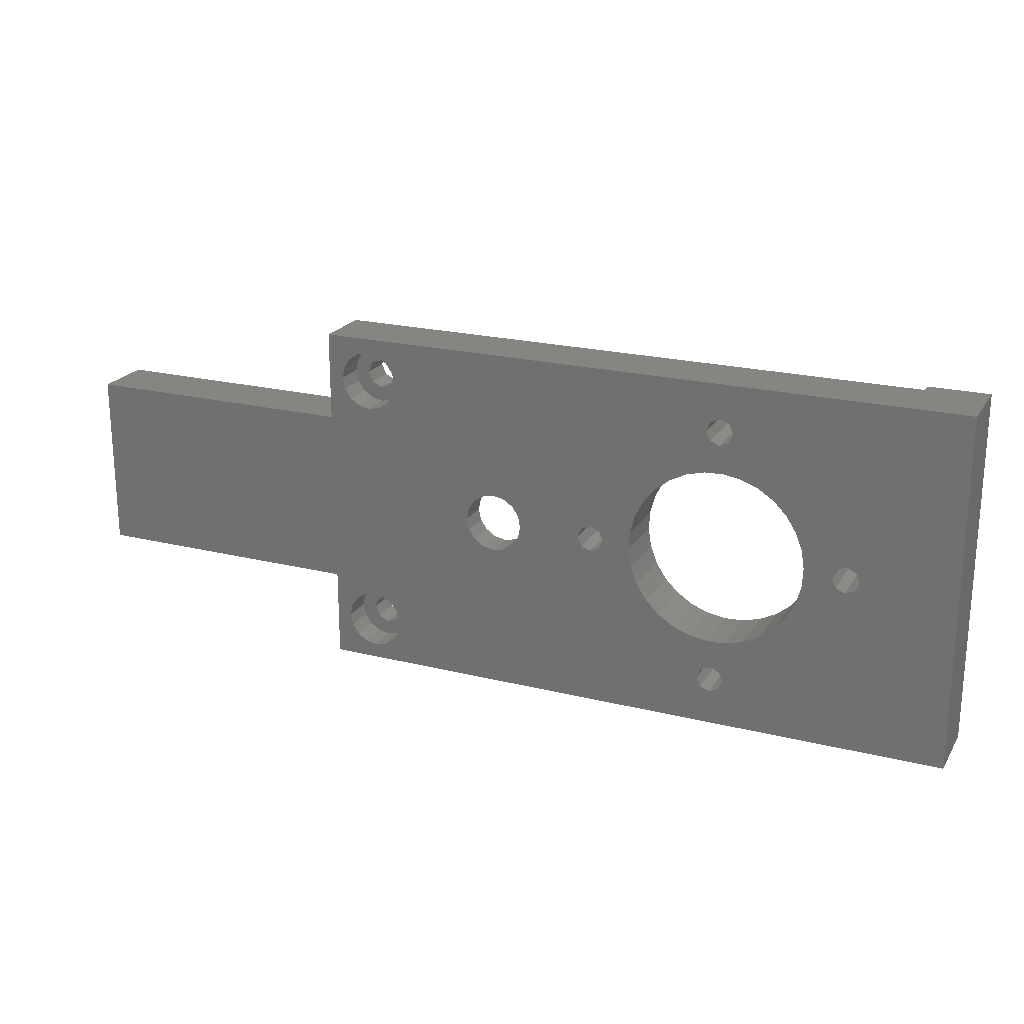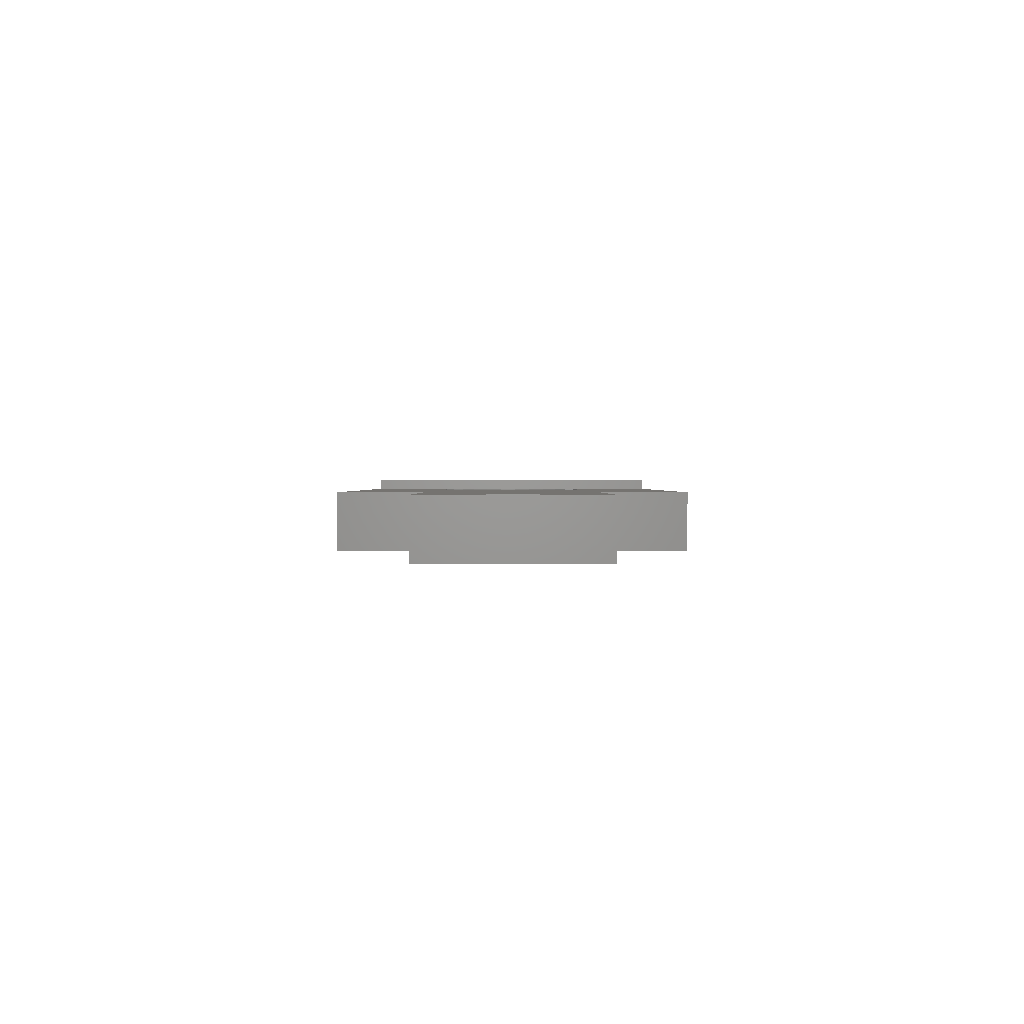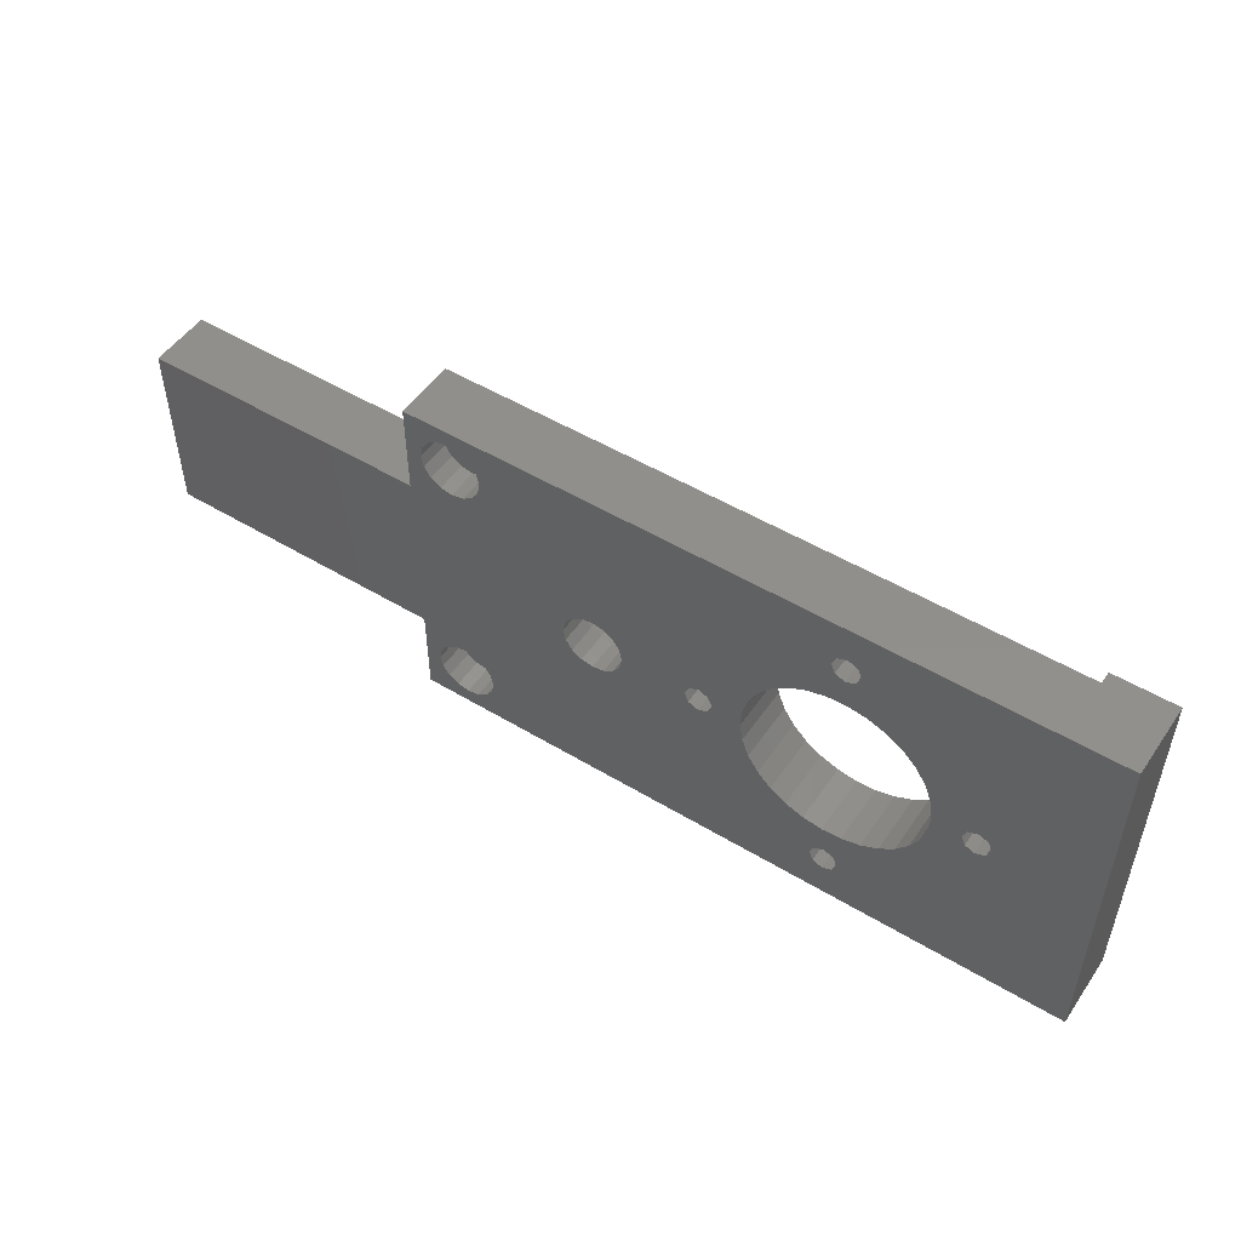
<metadata>
{"format":"stl","ext":"stl","renderer":"f3d","projection":"perspective","resolution":1024,"background":"white","views":[{"elev":21.5,"azim":-156.3,"up":"+Y"},{"elev":1.1,"azim":89.9,"up":"+Z"},{"elev":50.7,"azim":-146.6,"up":"+Y"}]}
</metadata>
<code>
# stl→obj: 338 verts, 704 faces
v -47.88 -30 0
v -47.88 -30 12
v -47.88 30 0
v -47.88 30 12
v -37.88 -30 10
v 62.88 -30 0
v 62.88 -30 9.99
v 8.875 -30 9.99
v -37.88 -30 12
v 8.875 -30 10
v 55.38 27.5 0
v 62.88 30 0
v 62.88 15 0
v 109.9 15 0
v 62.88 -15 0
v -32.05 1.897e-15 0
v -31.39 -1.591 0
v -29.8 -2.25 0
v 35.41 -3.536 0
v 33.79 -4.619 0
v -22.69 -2.347 0
v -27.55 1.544e-15 0
v -28.2 1.591 0
v -21.88 -5.376 0
v -28.2 -1.591 0
v -22.85 0.785 0
v 53.46 -27.12 0
v 1.565 -11.66 0
v -31.39 1.591 0
v -29.8 2.25 0
v 57.29 -27.12 0
v 55.38 -27.5 0
v -20.46 -8.17 0
v 3.782 -9.44 0
v -18.48 -10.61 0
v -16.04 -12.58 0
v -13.25 -14 0
v -10.22 -14.82 0
v -6.284 -20.33 0
v -3.993 -14.49 0
v -7.09 -14.98 0
v -1.065 -13.37 0
v -6.284 -23.51 0
v -7.875 -24.17 0
v 51.84 -26.04 0
v 5.49 -6.81 0
v 50.76 -24.41 0
v -19.53 9.44 0
v -17.31 11.66 0
v 14.05 2.25 0
v 6.129 5.376 0
v 27.26 -1.913 0
v 12.45 -1.591 0
v 6.94 2.347 0
v 11.8 -1.544e-15 0
v -14.68 13.37 0
v -11.76 14.49 0
v 28.34 -3.536 0
v 15.64 1.591 0
v 2.732 10.61 0
v 0.2946 12.58 0
v -2.499 14 0
v -9.466 20.33 0
v -5.528 14.82 0
v -8.66 14.98 0
v 12.45 1.591 0
v -21.24 6.81 0
v -22.36 3.882 0
v -10.12 -21.92 0
v -9.466 -23.51 0
v -5.625 -21.92 0
v -10.12 21.92 0
v -9.466 23.51 0
v -7.875 -19.67 0
v -9.466 -20.33 0
v -5.625 21.92 0
v -6.284 20.33 0
v -7.875 19.67 0
v -7.875 24.17 0
v -6.284 23.51 0
v 26.88 0 0
v 4.705 8.17 0
v 15.64 -1.591 0
v 50.38 -22.5 0
v 14.05 -2.25 0
v 29.96 -4.619 0
v 57.29 -17.88 0
v 27.26 1.913 0
v 31.88 -5 0
v 29.96 4.619 0
v 31.88 5 0
v 16.3 -1.897e-15 0
v 36.49 -1.913 0
v 58.91 -26.04 0
v 36.88 0 0
v 59.99 -20.59 0
v 60.38 -22.5 0
v 36.49 1.913 0
v 35.41 3.536 0
v 33.79 4.619 0
v 28.34 3.536 0
v 50.76 -20.59 0
v 6.614 -3.882 0
v 7.104 -0.785 0
v 59.99 -24.41 0
v 57.29 17.88 0
v 55.38 17.5 0
v 53.46 -17.88 0
v 55.38 -17.5 0
v 58.91 -18.96 0
v 51.84 -18.96 0
v 50.76 20.59 0
v 50.38 22.5 0
v 51.84 18.96 0
v 53.46 17.88 0
v 58.91 18.96 0
v 59.99 24.41 0
v 60.38 22.5 0
v 59.99 20.59 0
v 57.29 27.12 0
v 58.91 26.04 0
v 53.46 27.12 0
v 51.84 26.04 0
v 50.76 24.41 0
v 109.9 -15 0
v 8.875 30 9.99
v -37.88 30 10
v 8.875 30 10
v 62.88 30 9.99
v -37.88 30 12
v -7.875 24.17 10
v -14.68 13.37 10
v -11.76 14.49 10
v -32.05 1.897e-15 10
v -21.24 6.81 10
v -19.53 9.44 10
v -31.39 1.591 10
v -29.8 2.25 10
v -28.2 1.591 10
v -13.25 -14 10
v -16.04 -12.58 10
v -21.88 -5.376 10
v -27.55 1.544e-15 10
v -18.48 -10.61 10
v -20.46 -8.17 10
v -29.8 -2.25 10
v -31.39 -1.591 10
v -22.85 0.785 10
v -6.284 23.51 10
v -22.36 3.882 10
v -6.284 -20.33 10
v -5.625 -21.92 10
v -17.31 11.66 10
v 7.104 -0.785 10
v 6.614 -3.882 10
v -8.66 14.98 10
v -5.528 14.82 10
v 1.565 -11.66 10
v -1.065 -13.37 10
v -2.499 14 10
v -3.993 -14.49 10
v 0.2946 12.58 10
v 2.732 10.61 10
v 4.705 8.17 10
v 6.129 5.376 10
v 6.94 2.347 10
v 5.49 -6.81 10
v -22.69 -2.347 10
v -7.09 -14.98 10
v -10.22 -14.82 10
v -28.2 -1.591 10
v 3.782 -9.44 10
v -10.12 -21.92 10
v -9.466 -20.33 10
v -7.875 -19.67 10
v -6.284 -23.51 10
v -7.875 -24.17 10
v -9.466 -23.51 10
v -10.12 21.92 10
v -9.466 23.51 10
v -7.875 19.67 10
v -9.466 20.33 10
v -5.625 21.92 10
v -6.284 20.33 10
v 102.4 -4 9.99
v 62.88 -15 9.99
v 109.9 -15 9.99
v 62.88 15 9.99
v 109.9 15 9.99
v 40.15 1.96 9.99
v 40.38 0 9.99
v 36.95 6.818 9.99
v 57.14 24.27 9.99
v 35.24 7.805 9.99
v 11.8 -1.544e-15 9.99
v 12.45 1.591 9.99
v 15.64 -1.591 9.99
v 14.05 -2.25 9.99
v 14.05 2.25 9.99
v 15.64 1.591 9.99
v 53.61 -24.27 9.99
v 29.44 -8.143 9.99
v 27.62 -7.361 9.99
v 12.45 -1.591 9.99
v 23.43 0.9868 9.99
v 23.89 2.907 9.99
v 24.77 4.671 9.99
v 26.04 6.183 9.99
v 53.61 -20.73 9.99
v 39.47 -3.815 9.99
v 38.39 -5.464 9.99
v 27.62 7.361 9.99
v 39.47 3.815 9.99
v 29.44 8.143 9.99
v 31.38 8.486 9.99
v 57.88 -22.5 9.99
v 57.14 -24.27 9.99
v 33.35 8.371 9.99
v 38.39 5.464 9.99
v 55.38 -20 9.99
v 40.15 -1.96 9.99
v 52.88 -22.5 9.99
v 36.95 -6.818 9.99
v 35.24 -7.805 9.99
v 55.38 -25 9.99
v 31.38 -8.486 9.99
v 26.04 -6.183 9.99
v 24.77 -4.671 9.99
v 23.89 -2.907 9.99
v 16.3 -1.897e-15 9.99
v 23.43 -0.9868 9.99
v 55.38 25 9.99
v 57.14 -20.73 9.99
v 33.35 -8.371 9.99
v 57.14 20.73 9.99
v 55.38 20 9.99
v 53.61 24.27 9.99
v 52.88 22.5 9.99
v 57.88 22.5 9.99
v 106.4 -4 9.99
v 53.61 20.73 9.99
v 102.4 4 9.99
v 106.4 4 9.99
v 27.26 1.913 5
v 26.88 0 5
v 27.26 -1.913 5
v 28.34 3.536 5
v 29.96 4.619 5
v 31.88 5 5
v 33.79 4.619 5
v 35.41 3.536 5
v 36.49 1.913 5
v 36.88 0 5
v 36.49 -1.913 5
v 35.41 -3.536 5
v 33.79 -4.619 5
v 31.88 -5 5
v 29.96 -4.619 5
v 28.34 -3.536 5
v 50.76 -20.59 5
v 50.38 -22.5 5
v 50.76 -24.41 5
v 51.84 -18.96 5
v 53.46 -17.88 5
v 55.38 -17.5 5
v 57.29 -17.88 5
v 58.91 -18.96 5
v 59.99 -20.59 5
v 60.38 -22.5 5
v 59.99 -24.41 5
v 58.91 -26.04 5
v 57.29 -27.12 5
v 55.38 -27.5 5
v 53.46 -27.12 5
v 51.84 -26.04 5
v 50.76 24.41 5
v 50.38 22.5 5
v 50.76 20.59 5
v 51.84 26.04 5
v 53.46 27.12 5
v 55.38 27.5 5
v 57.29 27.12 5
v 58.91 26.04 5
v 59.99 24.41 5
v 60.38 22.5 5
v 59.99 20.59 5
v 58.91 18.96 5
v 57.29 17.88 5
v 55.38 17.5 5
v 53.46 17.88 5
v 51.84 18.96 5
v 23.89 2.907 5
v 23.43 0.9868 5
v 23.43 -0.9868 5
v 23.89 -2.907 5
v 24.77 -4.671 5
v 26.04 -6.183 5
v 27.62 -7.361 5
v 29.44 -8.143 5
v 31.38 -8.486 5
v 33.35 -8.371 5
v 35.24 -7.805 5
v 36.95 -6.818 5
v 38.39 -5.464 5
v 39.47 -3.815 5
v 40.15 -1.96 5
v 40.38 0 5
v 40.15 1.96 5
v 39.47 3.815 5
v 38.39 5.464 5
v 36.95 6.818 5
v 35.24 7.805 5
v 33.35 8.371 5
v 31.38 8.486 5
v 29.44 8.143 5
v 27.62 7.361 5
v 26.04 6.183 5
v 24.77 4.671 5
v 53.61 -20.73 5
v 52.88 -22.5 5
v 53.61 -24.27 5
v 55.38 -25 5
v 57.14 -24.27 5
v 57.88 -22.5 5
v 57.14 -20.73 5
v 55.38 -20 5
v 53.61 24.27 5
v 52.88 22.5 5
v 53.61 20.73 5
v 55.38 20 5
v 57.14 20.73 5
v 57.88 22.5 5
v 57.14 24.27 5
v 55.38 25 5
v 102.4 -4 9.5
v 102.4 4 9.5
v 106.4 4 9.5
v 106.4 -4 9.5
f 1 2 3
f 3 2 4
f 5 1 6
f 7 8 6
f 5 9 2
f 2 1 5
f 8 5 6
f 10 5 8
f 11 3 12
f 13 14 15
f 1 3 16
f 1 16 17
f 1 17 18
f 19 15 20
f 21 22 23
f 24 18 25
f 21 23 26
f 27 6 28
f 29 3 30
f 16 3 29
f 23 3 26
f 30 3 23
f 1 18 24
f 31 6 32
f 1 24 33
f 34 27 28
f 1 33 35
f 1 35 36
f 1 36 37
f 1 37 38
f 39 38 6
f 40 6 41
f 42 6 40
f 28 6 42
f 41 6 38
f 32 6 27
f 43 6 44
f 27 34 45
f 45 46 47
f 48 3 49
f 50 51 52
f 53 54 55
f 49 3 56
f 56 3 57
f 58 59 50
f 58 50 52
f 13 60 61
f 13 61 62
f 63 62 3
f 62 64 3
f 57 3 65
f 66 51 50
f 67 3 48
f 68 3 67
f 26 3 68
f 1 38 69
f 1 69 70
f 1 70 44
f 1 44 6
f 71 6 43
f 72 3 73
f 74 38 39
f 71 39 6
f 75 38 74
f 69 38 75
f 76 13 77
f 78 62 63
f 72 63 3
f 13 62 78
f 13 78 77
f 73 3 79
f 13 76 80
f 13 80 79
f 13 79 3
f 55 54 66
f 60 81 82
f 83 84 85
f 86 15 83
f 87 83 15
f 81 60 88
f 20 15 89
f 90 60 91
f 86 92 58
f 89 15 86
f 54 51 66
f 93 15 19
f 65 3 64
f 51 82 52
f 94 6 31
f 92 59 58
f 47 85 84
f 52 82 81
f 13 15 93
f 13 93 95
f 96 15 97
f 13 95 98
f 13 98 99
f 13 99 100
f 13 100 91
f 13 91 60
f 101 60 90
f 88 60 101
f 84 83 102
f 92 86 83
f 47 103 104
f 46 103 47
f 54 53 104
f 22 21 25
f 24 25 21
f 47 104 53
f 6 94 105
f 6 105 15
f 105 97 15
f 106 13 107
f 108 83 109
f 96 110 15
f 109 83 87
f 110 87 15
f 111 83 108
f 102 83 111
f 47 53 85
f 112 3 113
f 114 3 112
f 115 3 114
f 13 3 115
f 13 115 107
f 116 13 106
f 117 12 118
f 13 116 119
f 13 119 12
f 119 118 12
f 120 12 121
f 117 121 12
f 122 3 11
f 120 11 12
f 123 3 122
f 124 3 123
f 113 3 124
f 15 14 125
f 46 45 34
f 126 12 127
f 128 126 127
f 3 4 127
f 3 127 12
f 129 12 126
f 127 4 130
f 4 2 9
f 130 4 9
f 9 5 127
f 130 9 127
f 131 128 127
f 132 133 128
f 5 134 127
f 135 136 127
f 134 137 127
f 137 138 127
f 138 139 127
f 140 141 10
f 142 139 143
f 144 145 146
f 5 147 134
f 5 146 147
f 139 148 127
f 131 149 128
f 148 150 127
f 151 152 10
f 150 135 127
f 136 153 127
f 132 128 153
f 154 155 10
f 156 128 133
f 157 128 156
f 158 159 10
f 160 128 157
f 159 161 10
f 162 128 160
f 163 128 162
f 164 128 163
f 165 128 164
f 166 128 165
f 10 128 166
f 155 167 10
f 10 166 154
f 142 168 139
f 161 169 10
f 169 170 10
f 170 140 10
f 145 142 171
f 5 141 146
f 151 10 141
f 141 144 146
f 172 158 10
f 167 172 10
f 171 146 145
f 139 168 148
f 5 173 141
f 173 174 141
f 174 175 141
f 175 151 141
f 152 176 10
f 176 177 10
f 5 10 177
f 5 178 173
f 5 177 178
f 153 179 127
f 179 180 127
f 180 131 127
f 181 182 153
f 183 128 149
f 184 128 183
f 153 128 184
f 153 184 181
f 153 182 179
f 143 171 142
f 126 128 10
f 8 126 10
f 185 186 187
f 188 186 189
f 190 191 186
f 192 186 188
f 193 188 129
f 194 192 126
f 8 195 126
f 195 196 126
f 197 198 7
f 196 199 126
f 199 200 126
f 201 202 203
f 8 7 198
f 8 204 195
f 8 198 204
f 200 205 126
f 205 206 126
f 206 207 126
f 207 208 126
f 209 210 211
f 208 212 126
f 213 190 186
f 214 215 126
f 216 217 7
f 215 218 126
f 218 194 126
f 126 192 188
f 219 186 192
f 219 213 186
f 220 186 191
f 220 191 221
f 209 221 210
f 222 223 224
f 225 201 7
f 201 226 202
f 227 228 200
f 212 214 126
f 228 229 200
f 227 200 230
f 230 197 201
f 230 201 203
f 200 231 205
f 200 229 231
f 232 193 129
f 222 209 223
f 233 186 220
f 7 186 233
f 217 225 7
f 7 233 216
f 209 220 221
f 224 234 222
f 197 7 201
f 235 236 188
f 126 237 129
f 126 238 237
f 237 232 129
f 239 188 193
f 235 188 239
f 240 185 187
f 126 188 236
f 126 241 238
f 126 236 241
f 189 186 242
f 189 243 187
f 189 242 243
f 243 240 187
f 242 186 185
f 203 227 230
f 211 223 209
f 201 234 226
f 201 222 234
f 7 6 15
f 186 7 15
f 186 15 125
f 187 186 125
f 187 125 14
f 189 187 14
f 189 14 188
f 188 14 13
f 188 13 12
f 129 188 12
f 29 137 134
f 16 29 134
f 134 147 17
f 16 134 17
f 30 138 137
f 29 30 137
f 23 139 138
f 30 23 138
f 143 139 22
f 22 139 23
f 143 22 171
f 171 22 25
f 171 25 146
f 146 25 18
f 146 18 147
f 147 18 17
f 68 150 148
f 26 68 148
f 148 168 21
f 26 148 21
f 67 135 150
f 68 67 150
f 48 136 135
f 67 48 135
f 49 153 136
f 48 49 136
f 56 132 153
f 49 56 153
f 57 133 132
f 56 57 132
f 65 156 133
f 57 65 133
f 64 157 156
f 65 64 156
f 62 160 157
f 64 62 157
f 61 162 160
f 62 61 160
f 60 163 162
f 61 60 162
f 164 163 82
f 82 163 60
f 165 164 51
f 51 164 82
f 166 165 54
f 54 165 51
f 154 166 104
f 104 166 54
f 154 104 155
f 155 104 103
f 155 103 167
f 167 103 46
f 167 46 172
f 172 46 34
f 172 34 158
f 158 34 28
f 158 28 159
f 159 28 42
f 159 42 161
f 161 42 40
f 161 40 169
f 169 40 41
f 169 41 170
f 170 41 38
f 170 38 140
f 140 38 37
f 140 37 141
f 141 37 36
f 141 36 144
f 144 36 35
f 145 144 35
f 33 145 35
f 142 145 33
f 24 142 33
f 168 142 24
f 21 168 24
f 75 174 173
f 69 75 173
f 173 178 70
f 69 173 70
f 74 175 174
f 75 74 174
f 39 151 175
f 74 39 175
f 152 151 71
f 71 151 39
f 152 71 176
f 176 71 43
f 176 43 177
f 177 43 44
f 177 44 178
f 178 44 70
f 73 180 179
f 72 73 179
f 179 182 63
f 72 179 63
f 79 131 180
f 73 79 180
f 80 149 131
f 79 80 131
f 183 149 76
f 76 149 80
f 183 76 184
f 184 76 77
f 184 77 181
f 181 77 78
f 181 78 182
f 182 78 63
f 66 196 195
f 55 66 195
f 195 204 53
f 55 195 53
f 50 199 196
f 66 50 196
f 59 200 199
f 50 59 199
f 230 200 92
f 92 200 59
f 230 92 197
f 197 92 83
f 197 83 198
f 198 83 85
f 198 85 204
f 204 85 53
f 88 244 245
f 81 88 245
f 245 246 52
f 81 245 52
f 101 247 244
f 88 101 244
f 90 248 247
f 101 90 247
f 91 249 248
f 90 91 248
f 100 250 249
f 91 100 249
f 99 251 250
f 100 99 250
f 252 251 98
f 98 251 99
f 253 252 95
f 95 252 98
f 253 95 254
f 254 95 93
f 254 93 255
f 255 93 19
f 255 19 256
f 256 19 20
f 256 20 257
f 257 20 89
f 257 89 258
f 258 89 86
f 258 86 259
f 259 86 58
f 246 259 58
f 52 246 58
f 102 260 261
f 84 102 261
f 261 262 47
f 84 261 47
f 111 263 260
f 102 111 260
f 108 264 263
f 111 108 263
f 109 265 264
f 108 109 264
f 87 266 265
f 109 87 265
f 110 267 266
f 87 110 266
f 268 267 96
f 96 267 110
f 269 268 97
f 97 268 96
f 269 97 270
f 270 97 105
f 270 105 271
f 271 105 94
f 271 94 272
f 272 94 31
f 272 31 273
f 273 31 32
f 273 32 274
f 274 32 27
f 274 27 275
f 275 27 45
f 262 275 45
f 47 262 45
f 124 276 277
f 113 124 277
f 277 278 112
f 113 277 112
f 123 279 276
f 124 123 276
f 122 280 279
f 123 122 279
f 11 281 280
f 122 11 280
f 120 282 281
f 11 120 281
f 121 283 282
f 120 121 282
f 284 283 117
f 117 283 121
f 285 284 118
f 118 284 117
f 285 118 286
f 286 118 119
f 286 119 287
f 287 119 116
f 287 116 288
f 288 116 106
f 288 106 289
f 289 106 107
f 289 107 290
f 290 107 115
f 290 115 291
f 291 115 114
f 278 291 114
f 112 278 114
f 292 206 205
f 293 292 205
f 293 205 231
f 294 293 231
f 231 229 295
f 294 231 295
f 229 228 296
f 295 229 296
f 228 227 297
f 296 228 297
f 203 298 227
f 227 298 297
f 202 299 203
f 203 299 298
f 226 300 202
f 202 300 299
f 234 301 226
f 226 301 300
f 224 302 234
f 234 302 301
f 223 303 224
f 224 303 302
f 211 304 223
f 223 304 303
f 210 305 211
f 211 305 304
f 221 306 210
f 210 306 305
f 191 307 221
f 221 307 306
f 191 190 307
f 307 190 308
f 190 213 308
f 308 213 309
f 213 219 309
f 309 219 310
f 310 219 192
f 311 310 192
f 311 192 194
f 312 311 194
f 312 194 218
f 313 312 218
f 313 218 215
f 314 313 215
f 314 215 214
f 315 314 214
f 315 214 212
f 316 315 212
f 316 212 208
f 317 316 208
f 317 208 207
f 318 317 207
f 318 207 206
f 292 318 206
f 319 209 222
f 320 319 222
f 222 201 321
f 320 222 321
f 225 322 201
f 201 322 321
f 217 323 225
f 225 323 322
f 216 324 217
f 217 324 323
f 216 233 324
f 324 233 325
f 325 233 220
f 326 325 220
f 326 220 209
f 319 326 209
f 327 237 238
f 328 327 238
f 238 241 329
f 328 238 329
f 236 330 241
f 241 330 329
f 235 331 236
f 236 331 330
f 239 332 235
f 235 332 331
f 239 193 332
f 332 193 333
f 333 193 232
f 334 333 232
f 334 232 237
f 327 334 237
f 335 336 242
f 185 335 242
f 336 337 243
f 242 336 243
f 338 335 240
f 240 335 185
f 337 338 243
f 243 338 240
f 295 296 297
f 299 295 298
f 298 295 297
f 300 295 299
f 301 295 300
f 302 295 301
f 303 295 302
f 258 295 303
f 258 259 295
f 254 255 306
f 259 246 295
f 245 244 295
f 249 250 312
f 247 248 313
f 315 295 314
f 316 295 315
f 317 295 316
f 318 295 317
f 292 295 318
f 293 295 292
f 294 295 293
f 250 251 310
f 252 253 308
f 248 249 313
f 314 295 244
f 314 247 313
f 314 244 247
f 313 249 312
f 312 250 311
f 310 251 309
f 309 252 308
f 308 253 307
f 307 254 306
f 306 255 305
f 305 256 304
f 304 257 303
f 257 258 303
f 256 257 304
f 250 310 311
f 251 252 309
f 255 256 305
f 253 254 307
f 246 245 295
f 263 264 260
f 260 264 265
f 260 265 266
f 260 266 267
f 326 267 268
f 325 268 269
f 324 269 270
f 323 270 271
f 322 271 272
f 321 272 273
f 260 273 274
f 260 274 275
f 260 275 262
f 260 262 261
f 322 272 321
f 260 321 273
f 324 270 323
f 325 269 324
f 326 268 325
f 260 267 326
f 319 260 326
f 320 260 319
f 321 260 320
f 323 271 322
f 279 280 276
f 276 280 281
f 276 281 282
f 276 282 283
f 334 283 284
f 333 284 285
f 332 285 286
f 331 286 287
f 330 287 288
f 329 288 289
f 276 289 290
f 276 290 291
f 276 291 278
f 276 278 277
f 330 288 329
f 276 329 289
f 332 286 331
f 333 285 332
f 334 284 333
f 276 283 334
f 327 276 334
f 328 276 327
f 329 276 328
f 331 287 330
f 338 337 336
f 335 338 336

</code>
